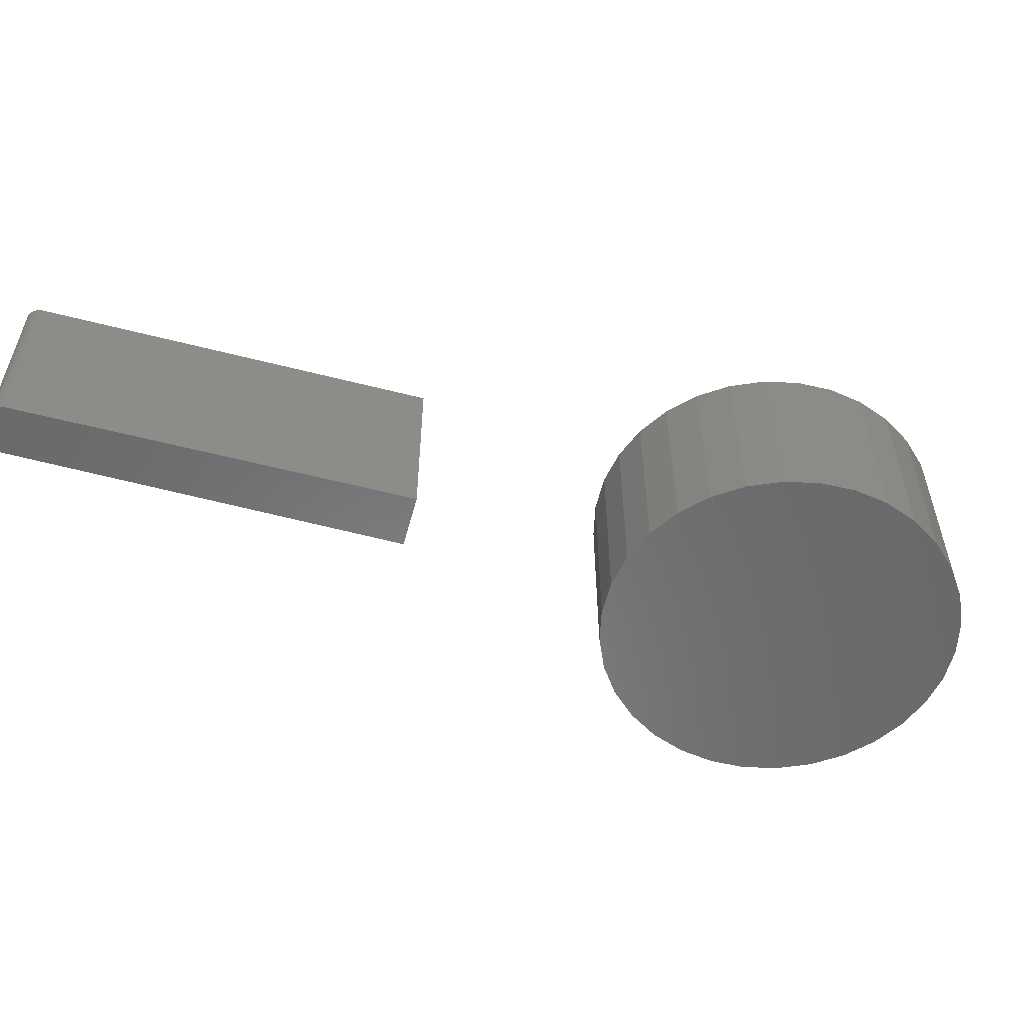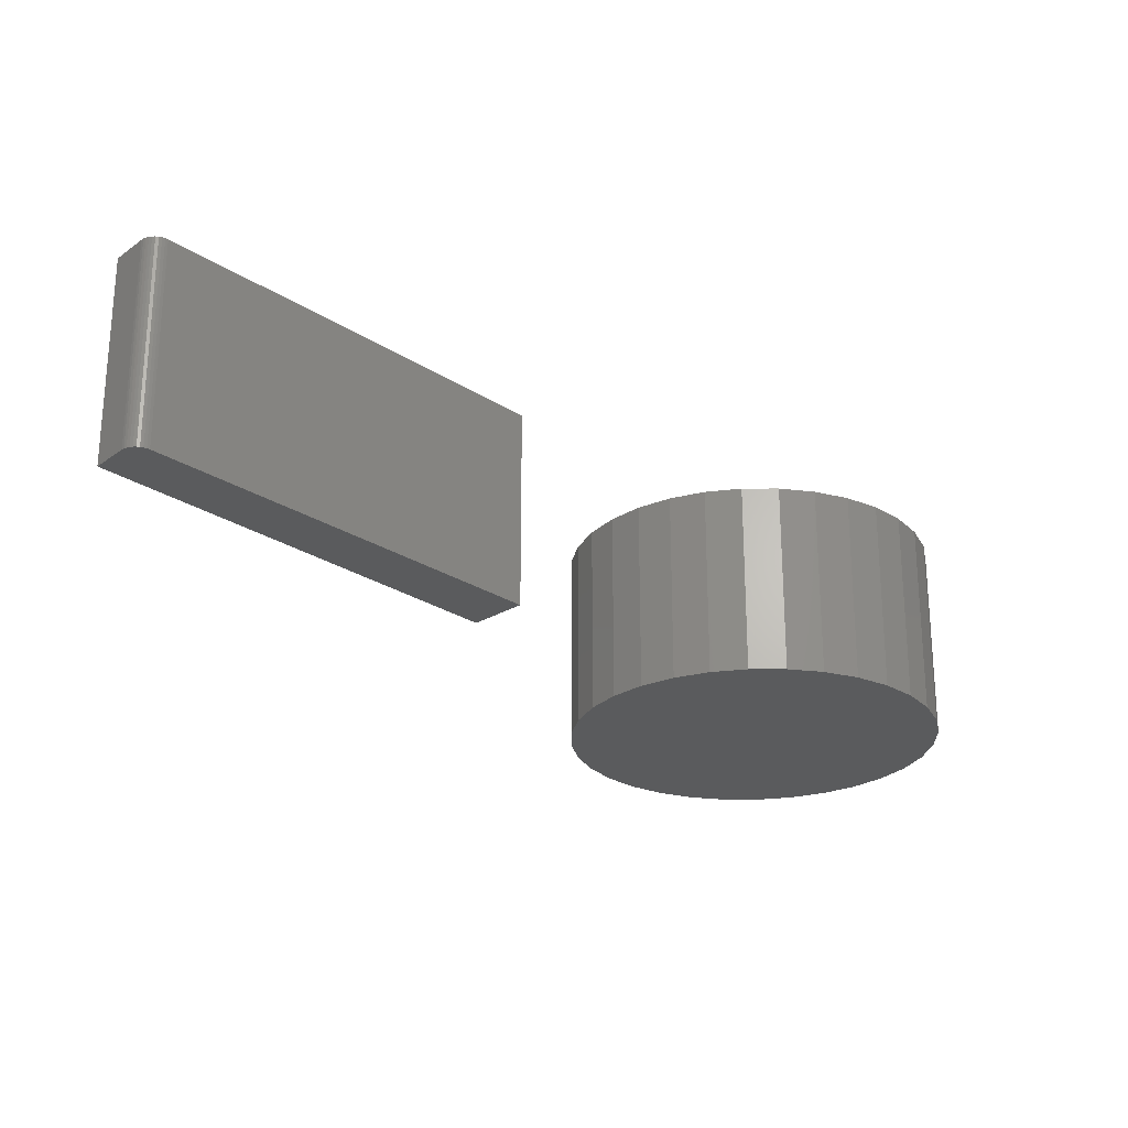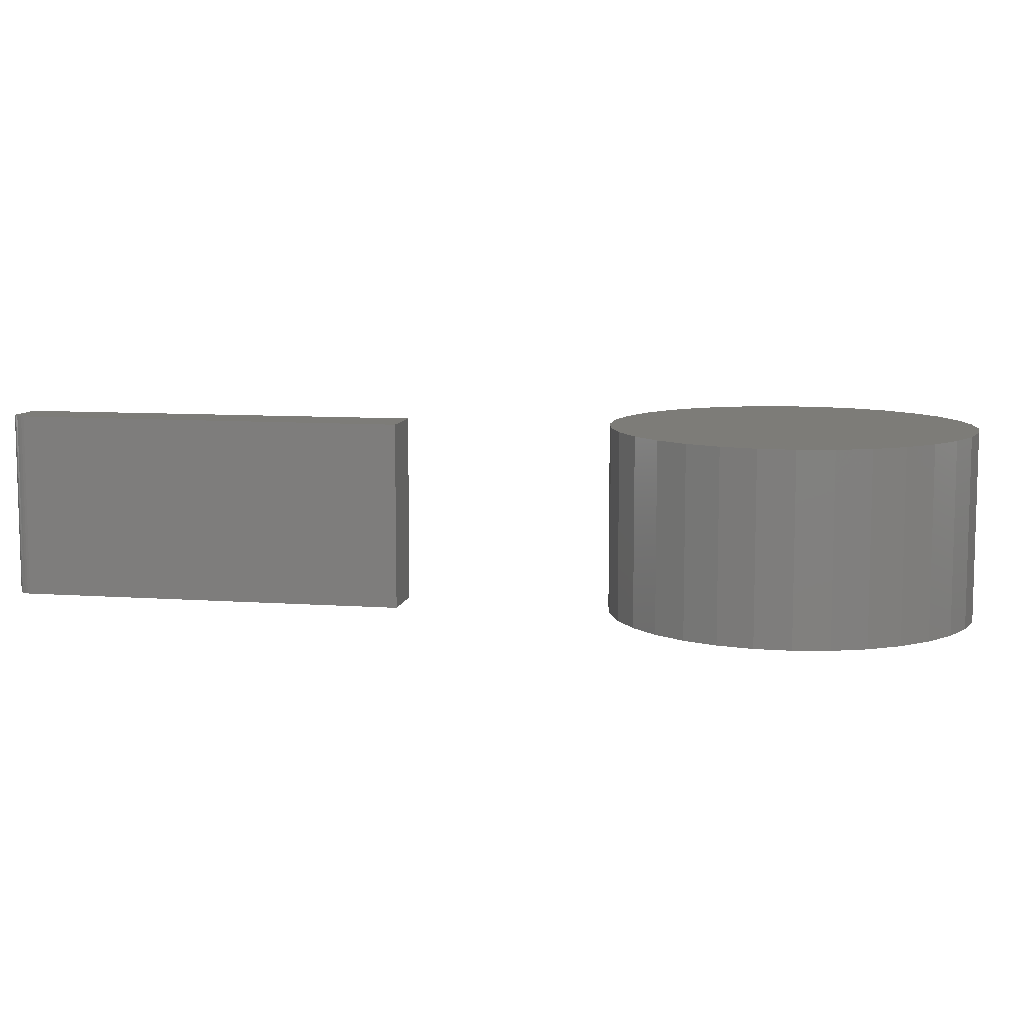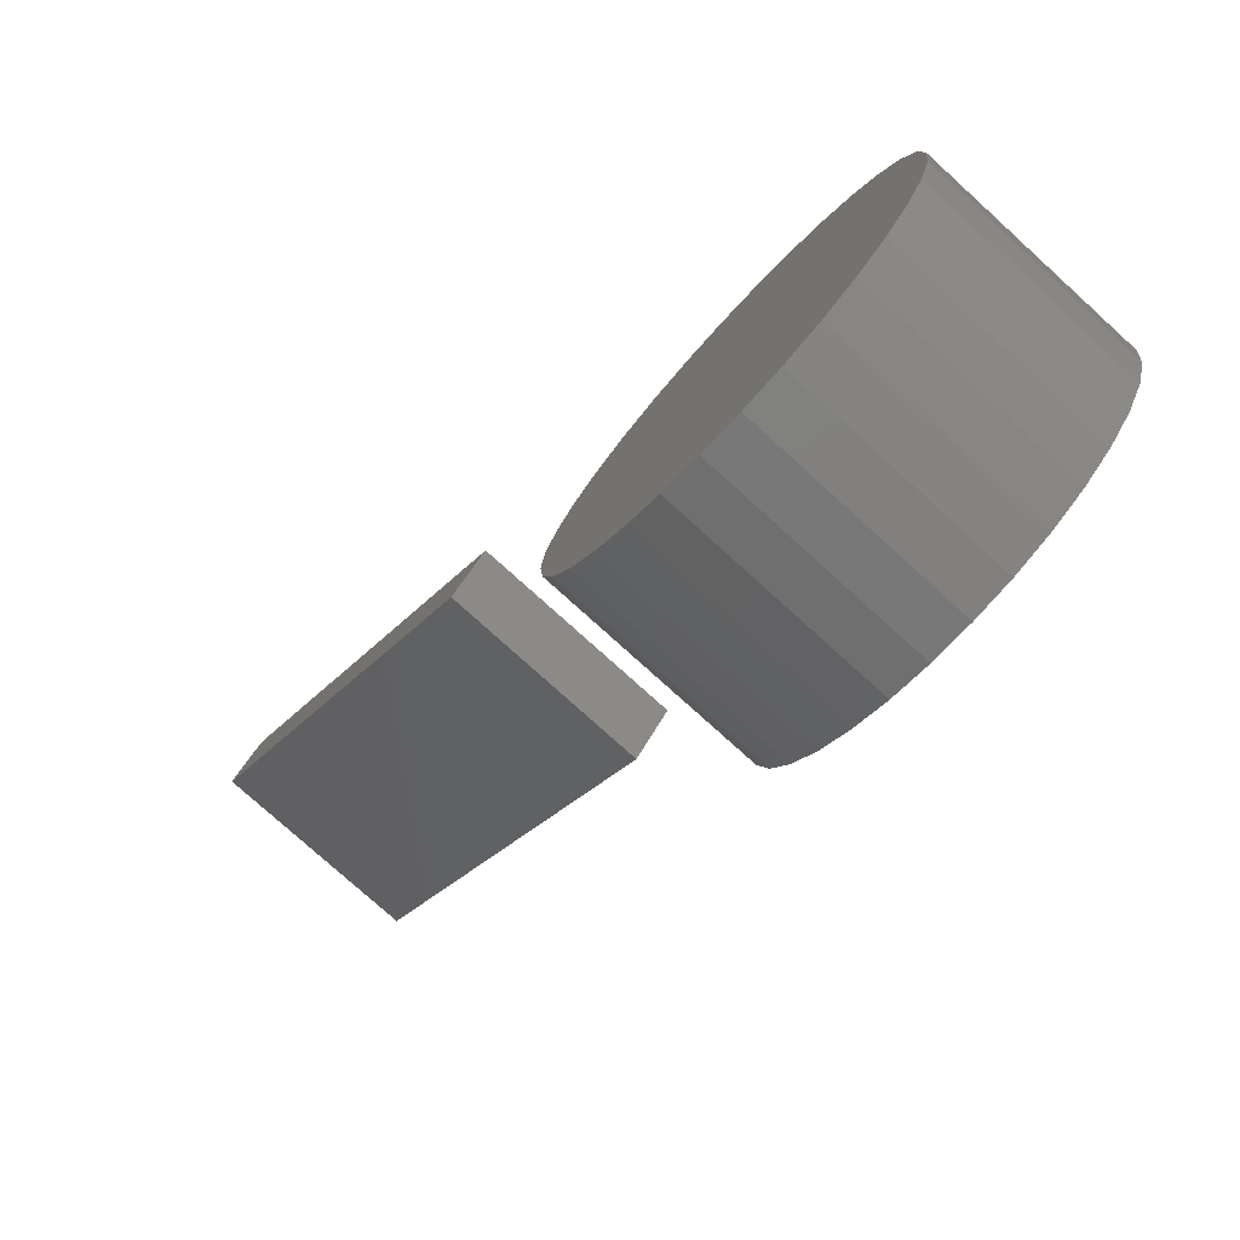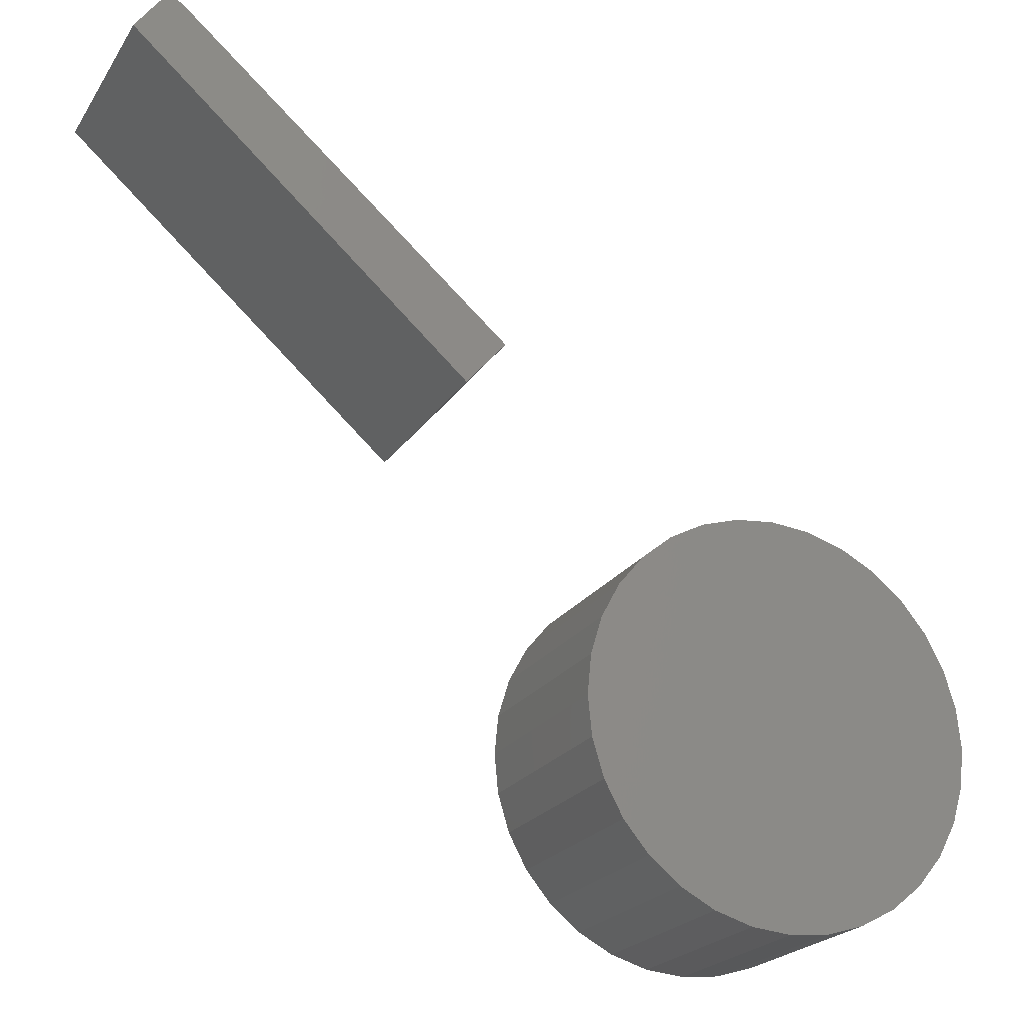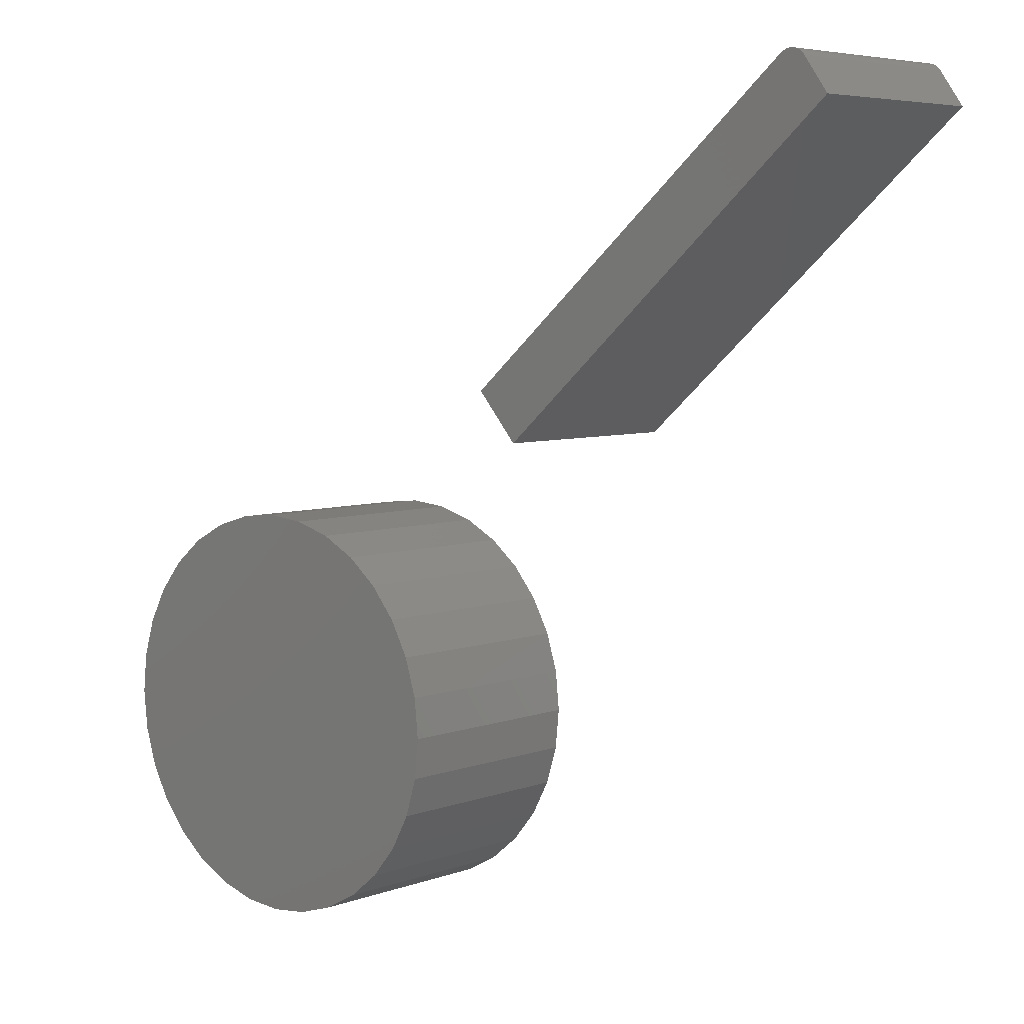
<metadata>
{"format":"stl","ext":"stl","renderer":"f3d","projection":"perspective","resolution":1024,"background":"white","views":[{"elev":-55.6,"azim":25.7,"up":"+Y"},{"elev":-25.2,"azim":-5.4,"up":"+Y"},{"elev":9.2,"azim":51.5,"up":"+Y"},{"elev":-76.2,"azim":47.7,"up":"+Z"},{"elev":-22.3,"azim":-24.4,"up":"+Z"},{"elev":5.7,"azim":-138.4,"up":"+Z"}]}
</metadata>
<code>
# stl→obj: 90 verts, 172 faces
v -0.2935 -0.2031 0.2151
v -0.2963 -0.2031 0.2148
v -0.2991 -0.2031 0.2139
v -0.2906 -0.2031 0.2149
v -0.2878 -0.2031 0.2142
v -0.2852 -0.2031 0.213
v -0.3016 -0.2031 0.2126
v -0.3039 -0.2031 0.2108
v 0.04202 -0.2031 -0.06982
v -0.3283 -0.2031 0.1771
v 0.003043 -0.2031 -0.1153
v -0.2828 -0.2031 0.2113
v -0.3058 -0.2031 0.2086
v -0.2991 8.716e-18 0.2139
v -0.2963 8.917e-18 0.2148
v -0.2935 9.094e-18 0.2151
v -0.2906 9.244e-18 0.2149
v -0.2878 9.359e-18 0.2142
v -0.2852 9.436e-18 0.213
v -0.3016 8.499e-18 0.2126
v -0.3039 8.274e-18 0.2108
v 0.003043 7.213e-18 -0.1153
v -0.3283 5.049e-18 0.1771
v 0.04202 1.19e-17 -0.06982
v -0.2828 9.474e-18 0.2113
v -0.3058 8.048e-18 0.2086
v 0.2815 -0.2031 -0.2046
v 0.3586 -0.2031 -0.2046
v 0.3201 -0.2031 -0.2008
v 0.2444 -0.2031 -0.2159
v 0.3957 -0.2031 -0.2159
v 0.3957 -0.2031 -0.581
v 0.2815 -0.2031 -0.5923
v 0.3586 -0.2031 -0.5923
v 0.3201 -0.2031 -0.5961
v 0.4299 -0.2031 -0.2341
v 0.2103 -0.2031 -0.2341
v 0.4598 -0.2031 -0.2587
v 0.1803 -0.2031 -0.2587
v 0.4844 -0.2031 -0.2886
v 0.1558 -0.2031 -0.2886
v 0.5026 -0.2031 -0.3228
v 0.1375 -0.2031 -0.3228
v 0.5139 -0.2031 -0.3599
v 0.1262 -0.2031 -0.3599
v 0.5177 -0.2031 -0.3984
v 0.1225 -0.2031 -0.3984
v 0.5139 -0.2031 -0.437
v 0.1262 -0.2031 -0.437
v 0.5026 -0.2031 -0.4741
v 0.1375 -0.2031 -0.4741
v 0.4844 -0.2031 -0.5082
v 0.1558 -0.2031 -0.5082
v 0.4598 -0.2031 -0.5382
v 0.1803 -0.2031 -0.5382
v 0.4299 -0.2031 -0.5627
v 0.2103 -0.2031 -0.5627
v 0.2444 -0.2031 -0.581
v 0.3201 3.873e-17 -0.2008
v 0.3586 4.092e-17 -0.2046
v 0.2815 3.611e-17 -0.2046
v 0.2444 3.317e-17 -0.2159
v 0.3957 4.261e-17 -0.2159
v 0.3586 1.94e-17 -0.5923
v 0.2815 1.459e-17 -0.5923
v 0.3957 2.234e-17 -0.581
v 0.3201 1.679e-17 -0.5961
v 0.2444 1.29e-17 -0.581
v 0.2103 1.178e-17 -0.5627
v 0.4299 2.549e-17 -0.5627
v 0.1803 1.127e-17 -0.5382
v 0.4598 2.873e-17 -0.5382
v 0.1558 1.14e-17 -0.5082
v 0.4844 3.192e-17 -0.5082
v 0.1375 1.216e-17 -0.4741
v 0.5026 3.496e-17 -0.4741
v 0.1262 1.351e-17 -0.437
v 0.5139 3.772e-17 -0.437
v 0.1225 1.541e-17 -0.3984
v 0.5177 4.01e-17 -0.3984
v 0.1262 1.779e-17 -0.3599
v 0.5139 4.2e-17 -0.3599
v 0.1375 2.055e-17 -0.3228
v 0.5026 4.336e-17 -0.3228
v 0.1558 2.359e-17 -0.2886
v 0.4844 4.411e-17 -0.2886
v 0.1803 2.679e-17 -0.2587
v 0.4598 4.424e-17 -0.2587
v 0.2103 3.002e-17 -0.2341
v 0.4299 4.373e-17 -0.2341
f 1 2 3
f 4 1 3
f 4 3 5
f 5 3 6
f 6 3 7
f 7 8 6
f 9 10 11
f 12 6 8
f 12 8 13
f 12 13 10
f 12 10 9
f 14 15 16
f 14 16 17
f 18 14 17
f 19 14 18
f 20 14 19
f 19 21 20
f 22 23 24
f 25 24 23
f 25 23 26
f 25 26 21
f 25 21 19
f 26 23 13
f 13 23 10
f 9 24 12
f 12 24 25
f 26 13 21
f 21 13 8
f 21 8 20
f 20 8 7
f 20 7 14
f 14 7 3
f 14 3 15
f 15 3 2
f 15 2 16
f 16 2 1
f 16 1 17
f 17 1 4
f 17 4 18
f 18 4 5
f 18 5 19
f 19 5 6
f 19 6 25
f 25 6 12
f 22 24 11
f 11 24 9
f 10 23 11
f 11 23 22
f 27 28 29
f 28 27 30
f 28 30 31
f 32 33 34
f 34 33 35
f 31 30 36
f 36 30 37
f 36 37 38
f 38 37 39
f 38 39 40
f 40 39 41
f 40 41 42
f 42 41 43
f 42 43 44
f 44 43 45
f 44 45 46
f 46 45 47
f 46 47 48
f 48 47 49
f 48 49 50
f 50 49 51
f 50 51 52
f 52 51 53
f 52 53 54
f 54 53 55
f 54 55 56
f 56 55 57
f 56 57 32
f 32 57 58
f 32 58 33
f 59 60 61
f 62 61 60
f 63 62 60
f 64 65 66
f 67 65 64
f 65 68 66
f 66 68 69
f 66 69 70
f 70 69 71
f 70 71 72
f 72 71 73
f 72 73 74
f 74 73 75
f 74 75 76
f 76 75 77
f 76 77 78
f 78 77 79
f 78 79 80
f 80 79 81
f 80 81 82
f 82 81 83
f 82 83 84
f 84 83 85
f 84 85 86
f 86 85 87
f 86 87 88
f 88 87 89
f 88 89 90
f 90 89 62
f 90 62 63
f 80 46 78
f 78 46 48
f 78 48 76
f 76 48 50
f 76 50 74
f 74 50 52
f 74 52 72
f 72 52 54
f 72 54 70
f 70 54 56
f 70 56 66
f 66 56 32
f 66 32 64
f 64 32 34
f 64 34 67
f 67 34 35
f 67 35 65
f 65 35 33
f 65 33 68
f 68 33 58
f 68 58 69
f 69 58 57
f 69 57 71
f 71 57 55
f 71 55 73
f 73 55 53
f 73 53 75
f 75 53 51
f 75 51 77
f 77 51 49
f 77 49 79
f 79 49 47
f 79 47 81
f 81 47 45
f 81 45 83
f 83 45 43
f 83 43 85
f 85 43 41
f 85 41 87
f 87 41 39
f 87 39 89
f 89 39 37
f 89 37 62
f 62 37 30
f 62 30 61
f 61 30 27
f 61 27 59
f 59 27 29
f 59 29 60
f 60 29 28
f 60 28 63
f 63 28 31
f 63 31 90
f 90 31 36
f 90 36 88
f 88 36 38
f 88 38 86
f 86 38 40
f 86 40 84
f 84 40 42
f 84 42 82
f 82 42 44
f 82 44 80
f 80 44 46

</code>
